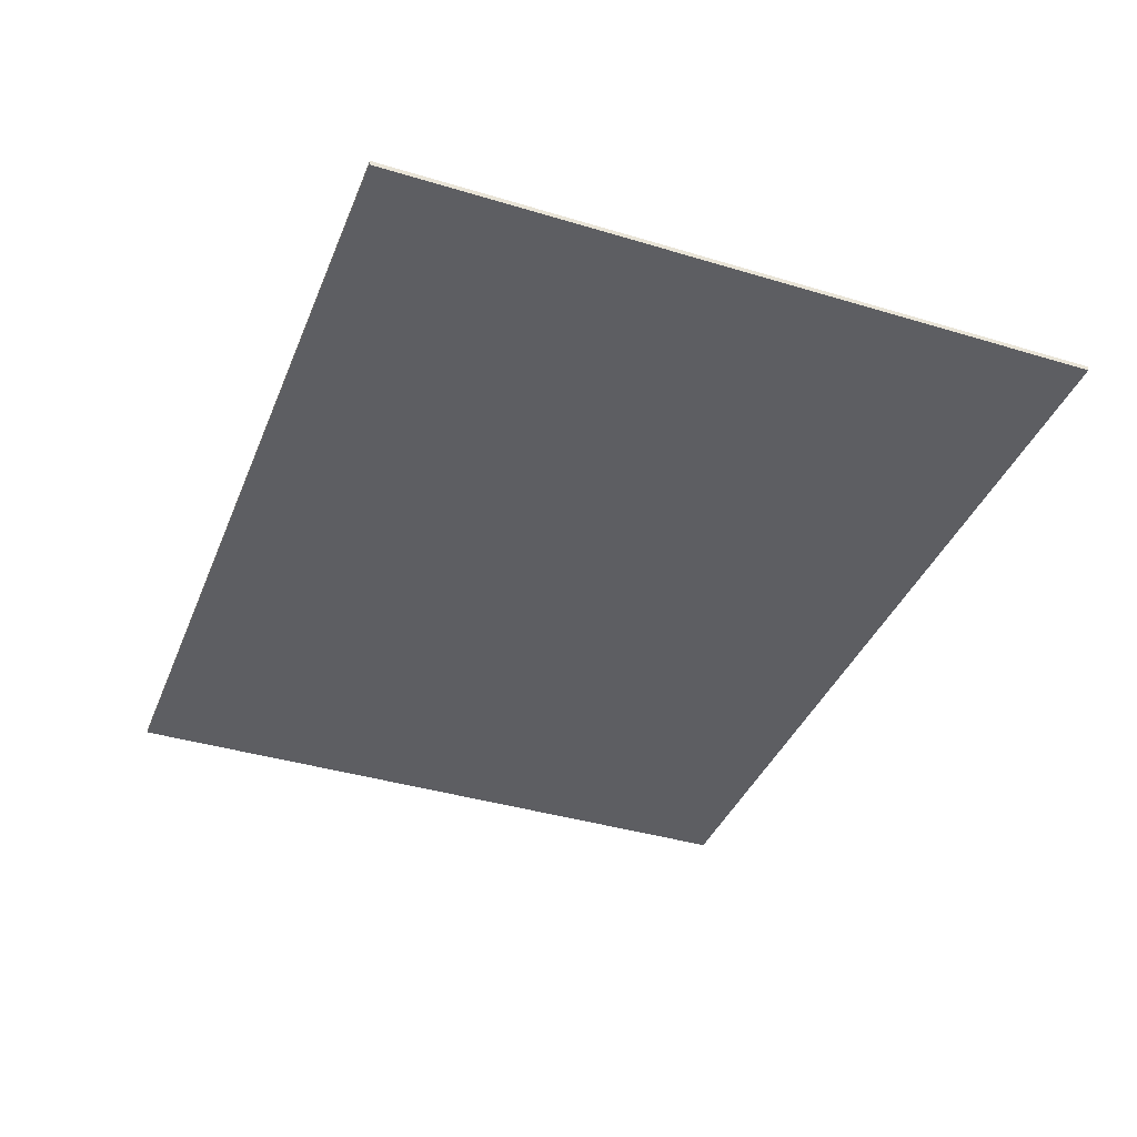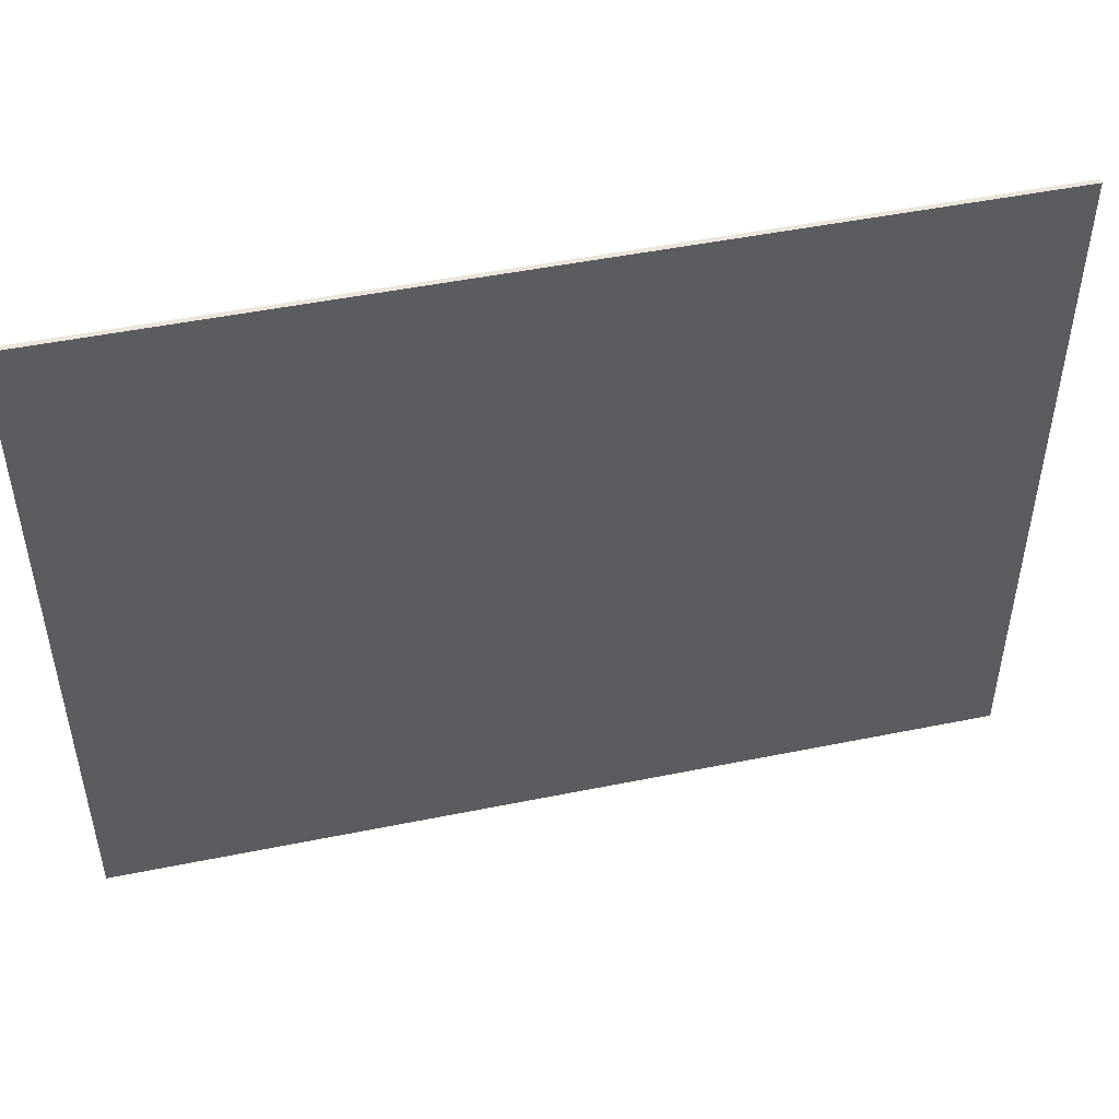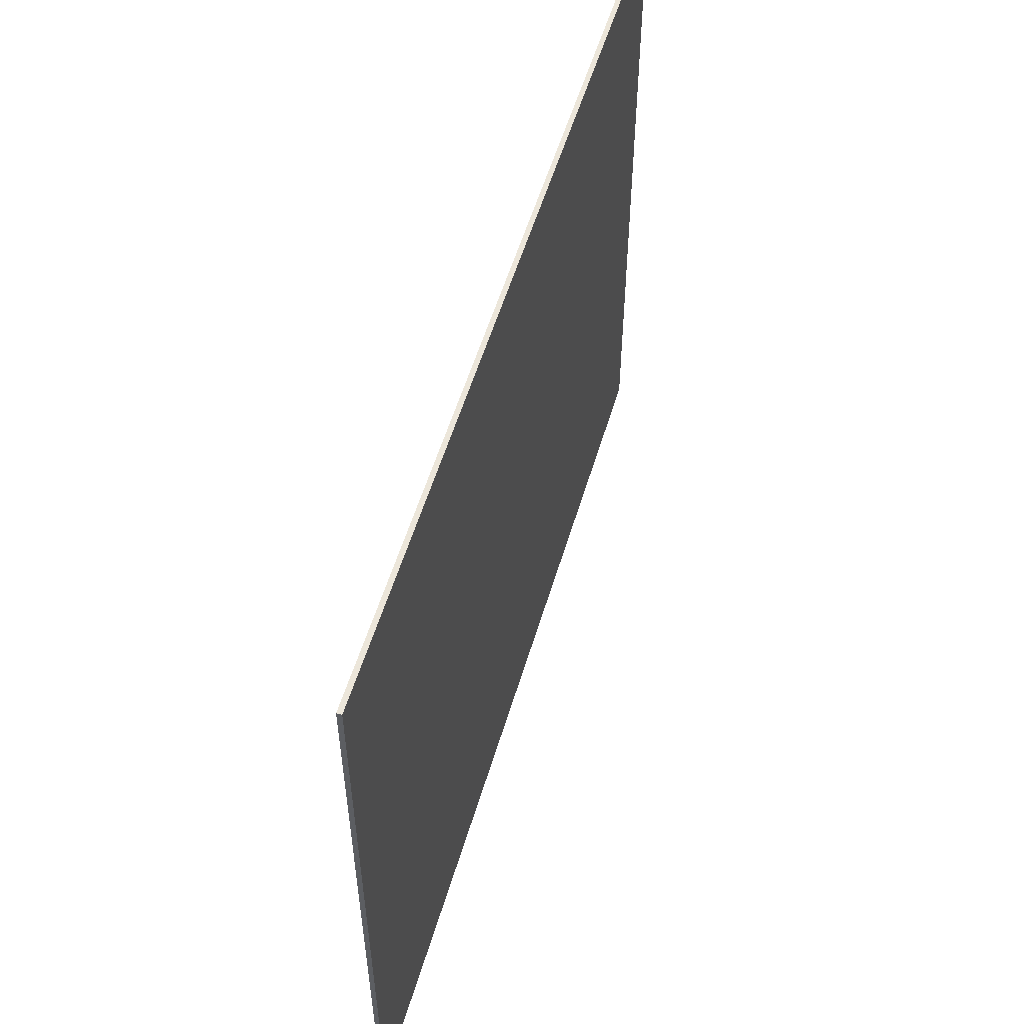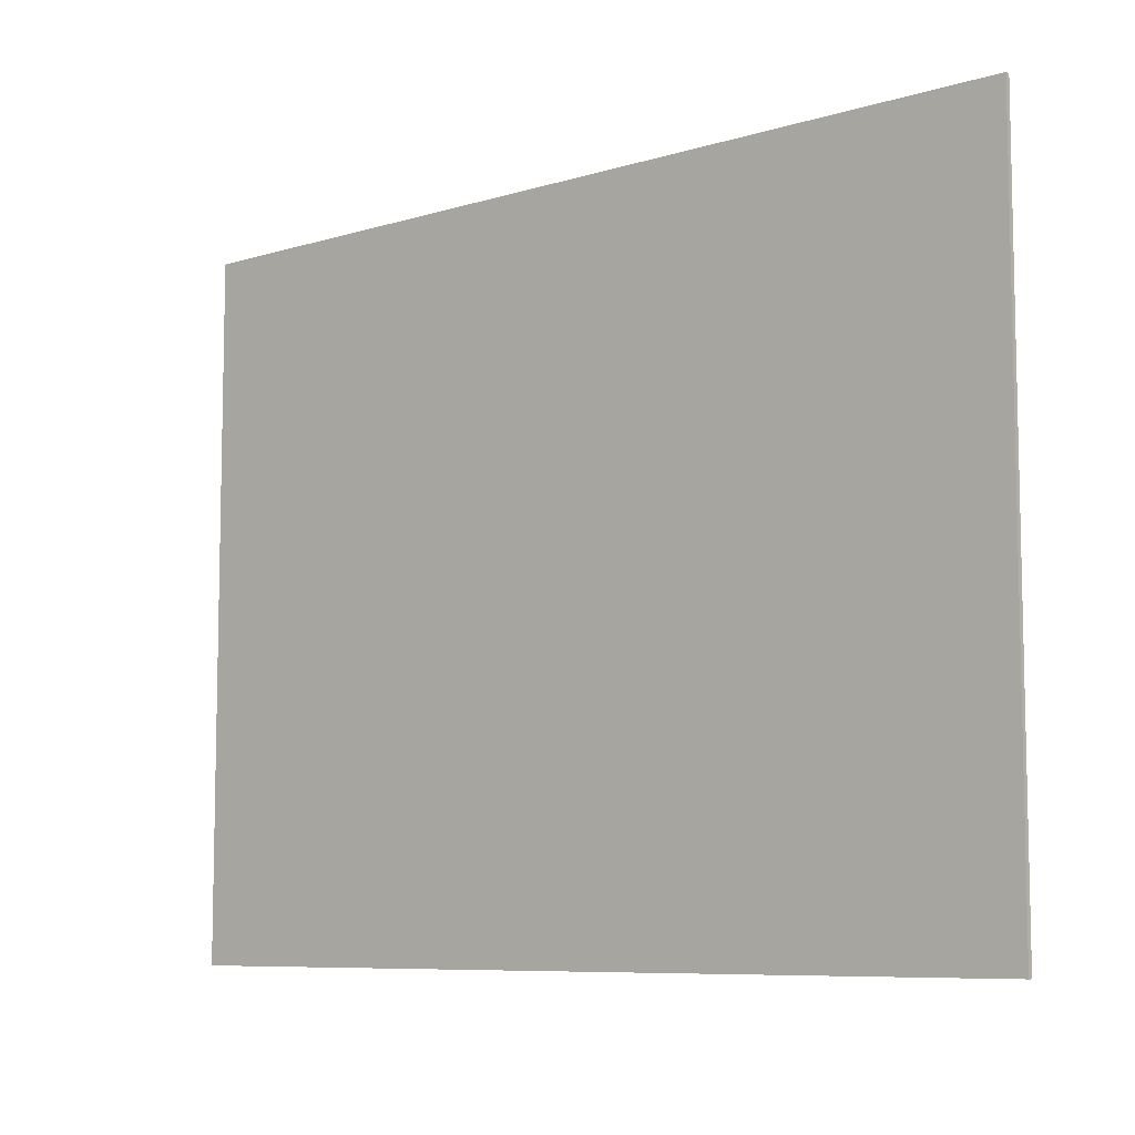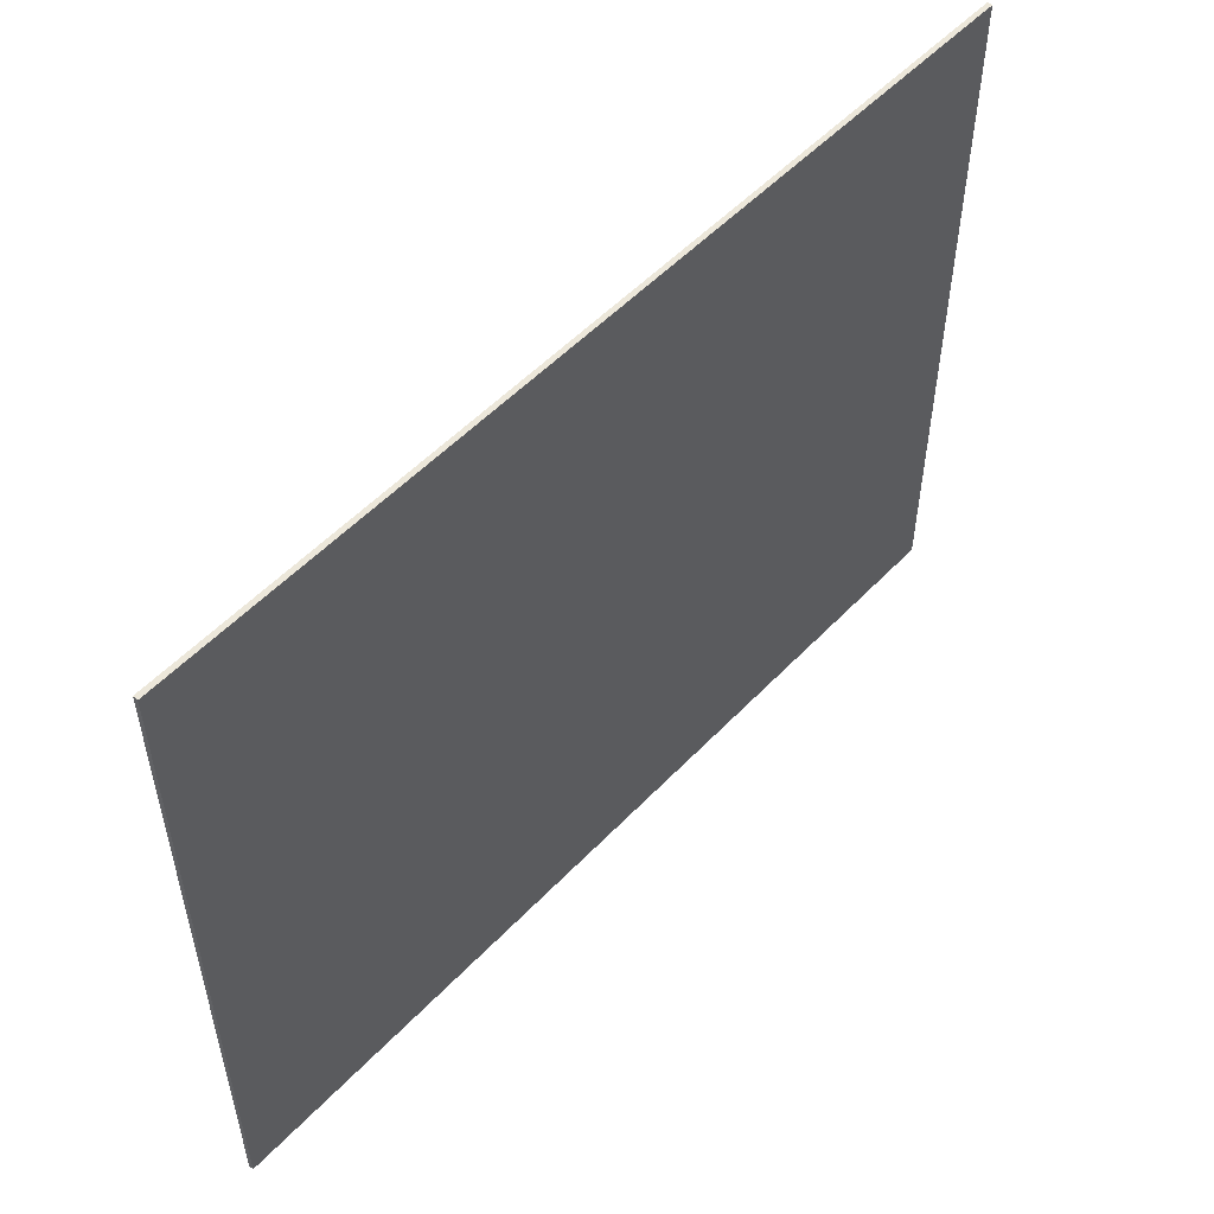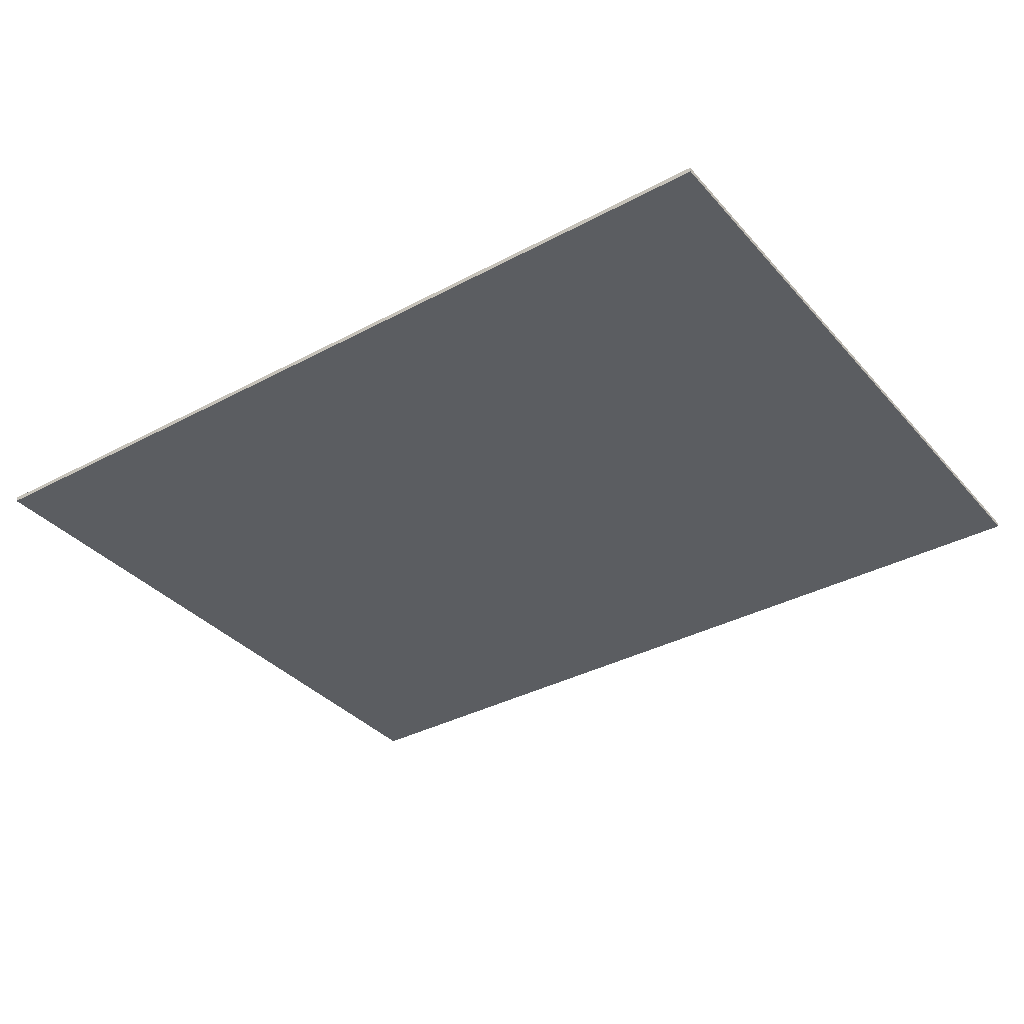
<metadata>
{"format":"obj","ext":"obj","renderer":"f3d","projection":"perspective","resolution":1024,"background":"white","views":[{"elev":-39.0,"azim":69.3,"up":"+Y"},{"elev":48.4,"azim":-12.8,"up":"+Z"},{"elev":54.5,"azim":106.4,"up":"+Z"},{"elev":-8.0,"azim":40.2,"up":"+Z"},{"elev":53.3,"azim":-47.8,"up":"+Z"},{"elev":-35.6,"azim":35.3,"up":"+Y"}]}
</metadata>
<code>
o Cube
v -82.38 -1 -163.5
v -82.38 -1 127.5
v 292.4 -1 127.5
v 292.4 -1 -163.5
v -82.38 1 -163.5
v -82.38 1 127.5
v 292.4 1 127.5
v 292.4 1 -163.5
f 1 2 3
f 3 7 8
f 4 1 3
f 4 3 8
f 8 7 6
f 5 8 6
f 5 6 2
f 6 7 3
f 1 4 8
f 1 5 2
f 2 6 3
f 5 1 8

</code>
